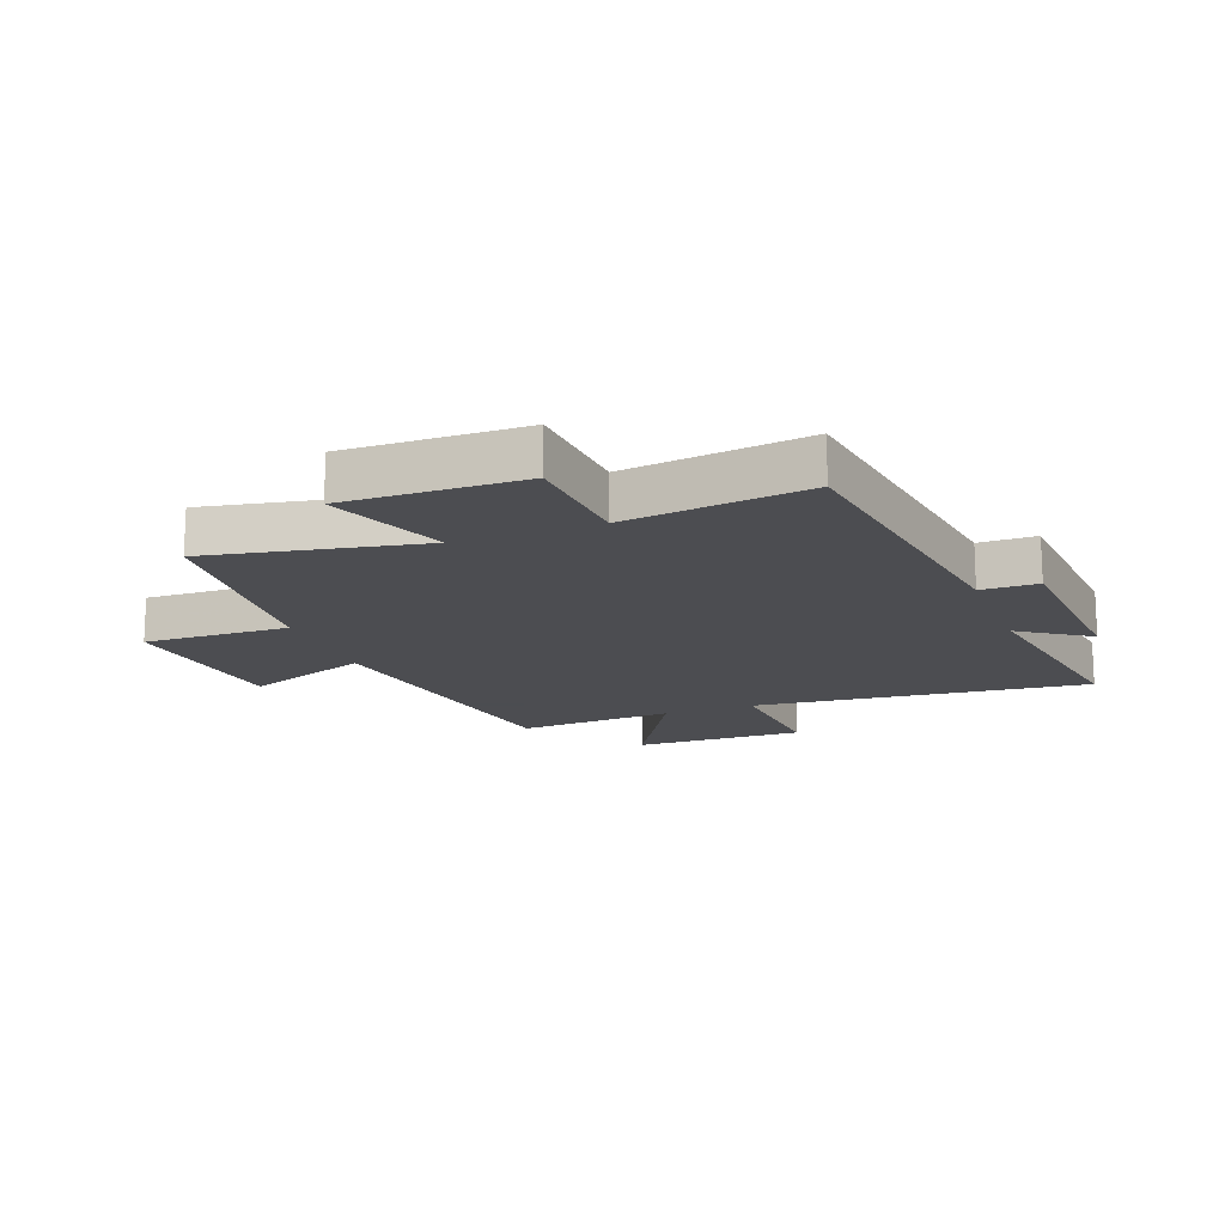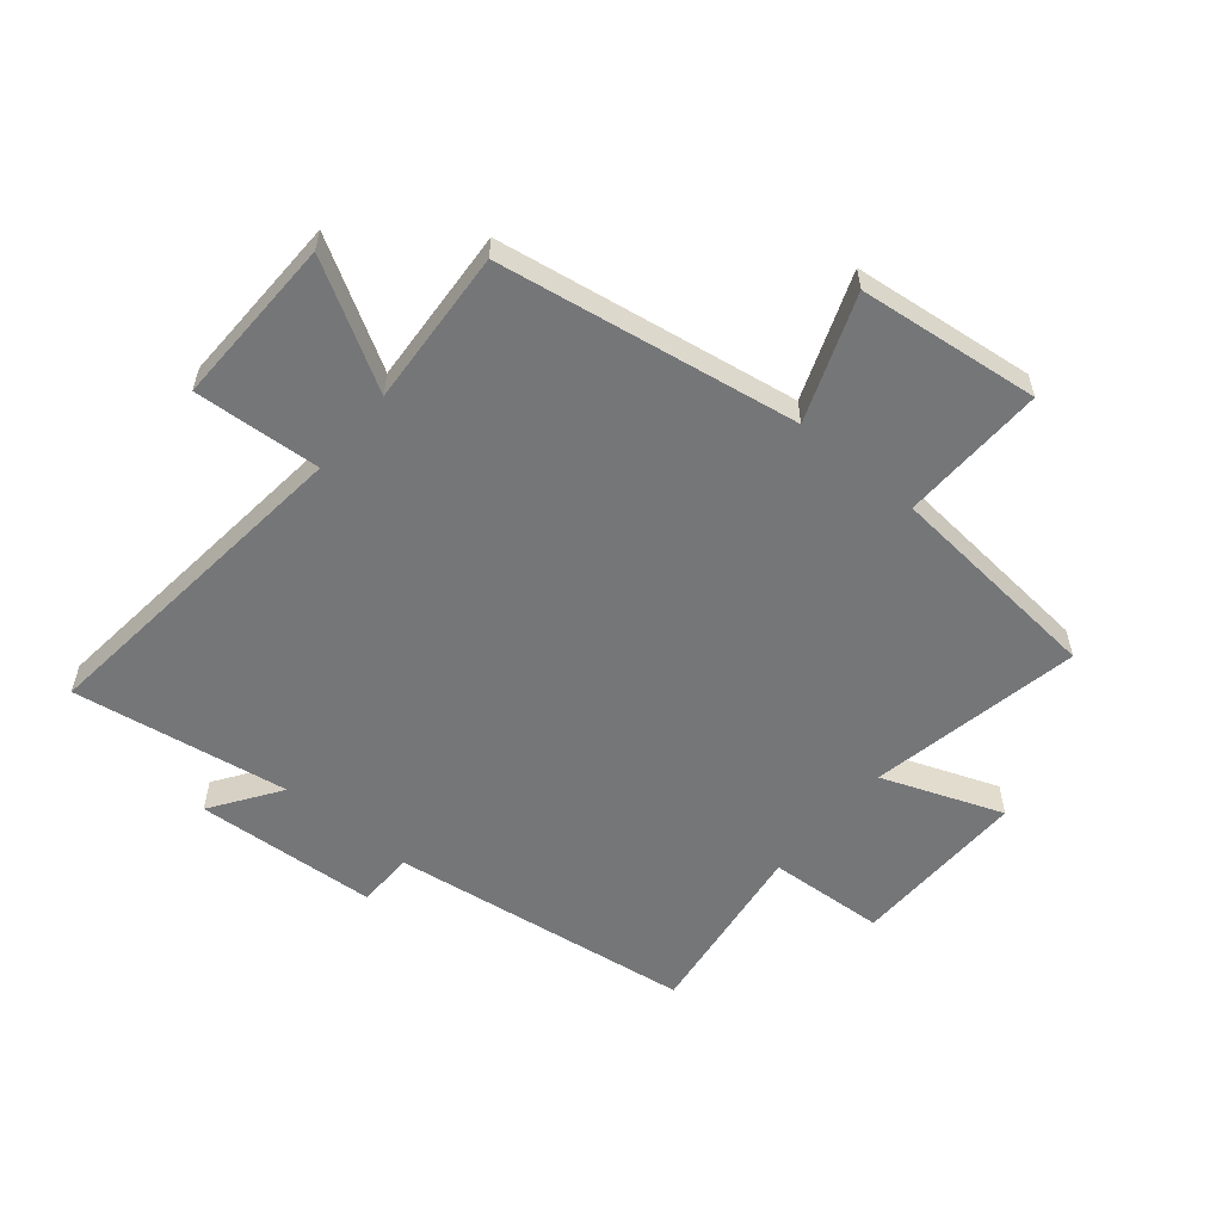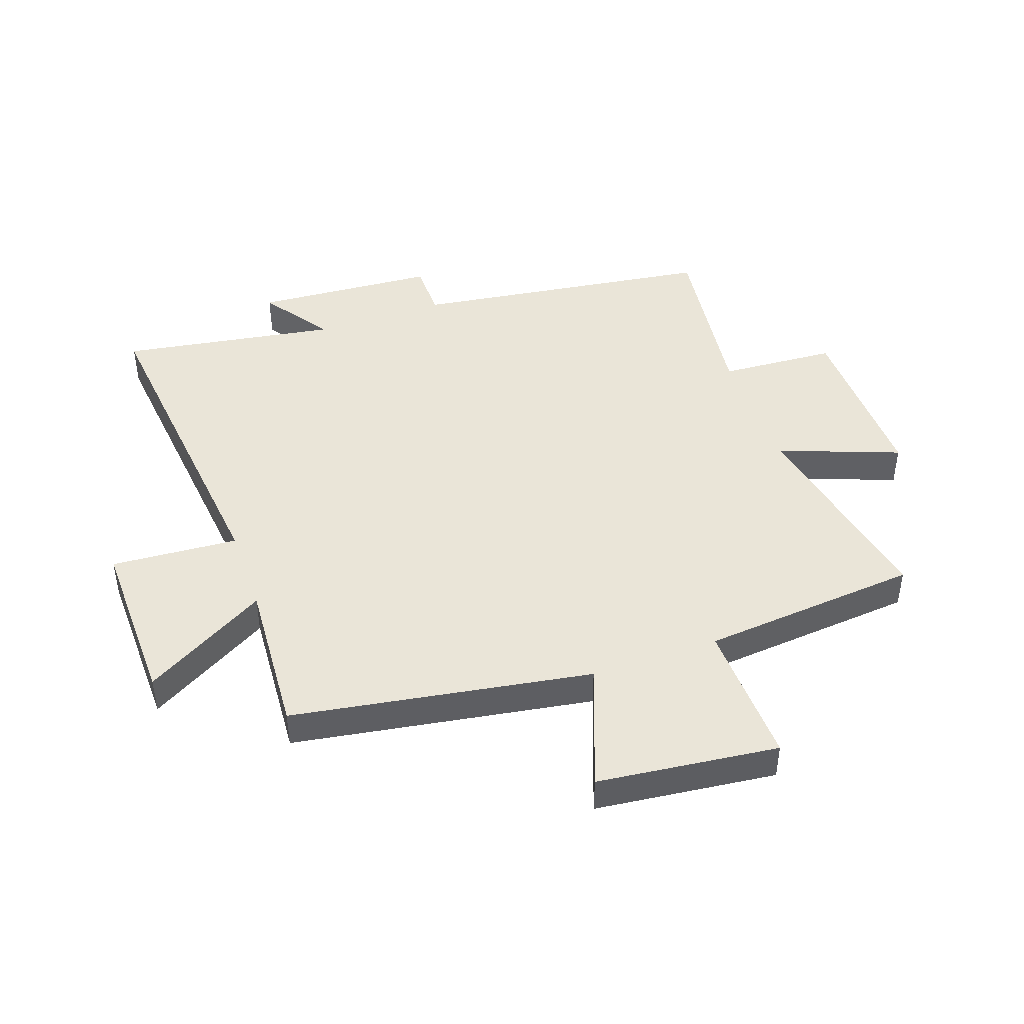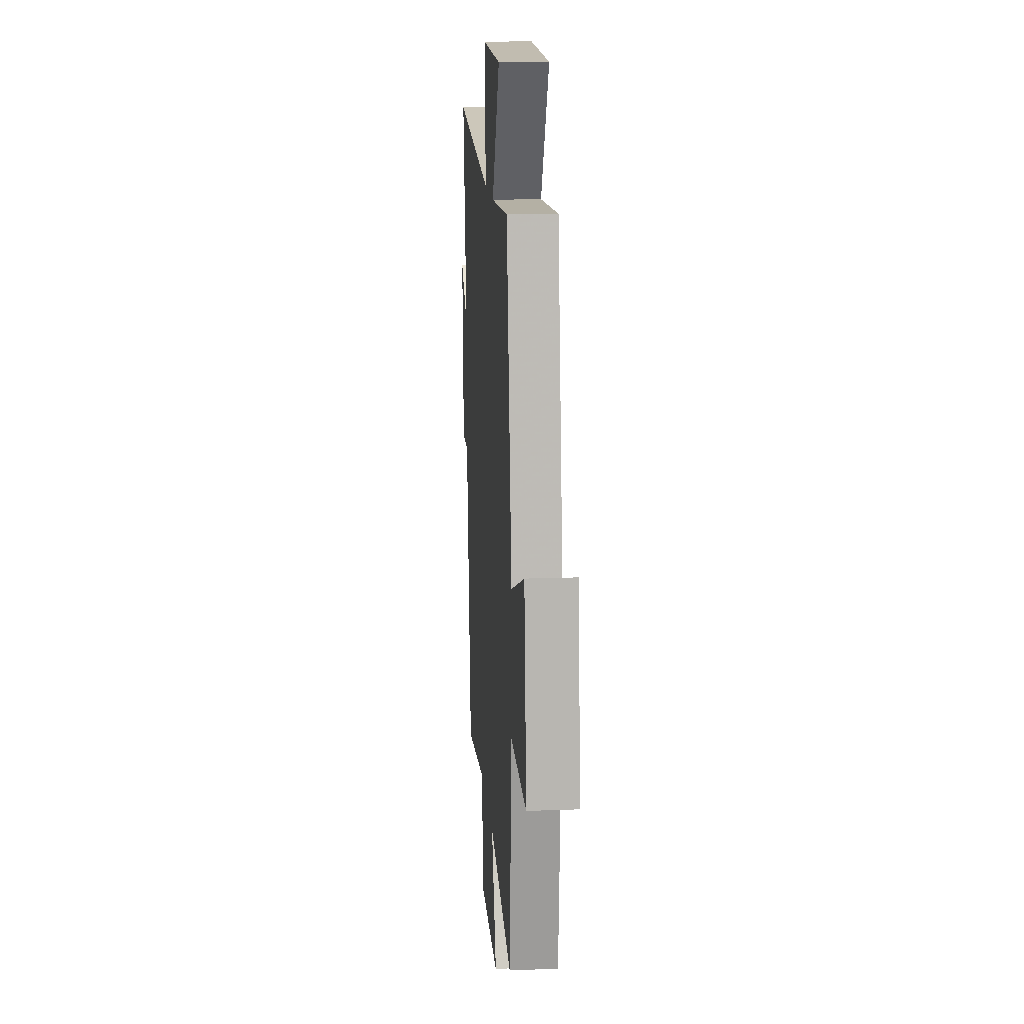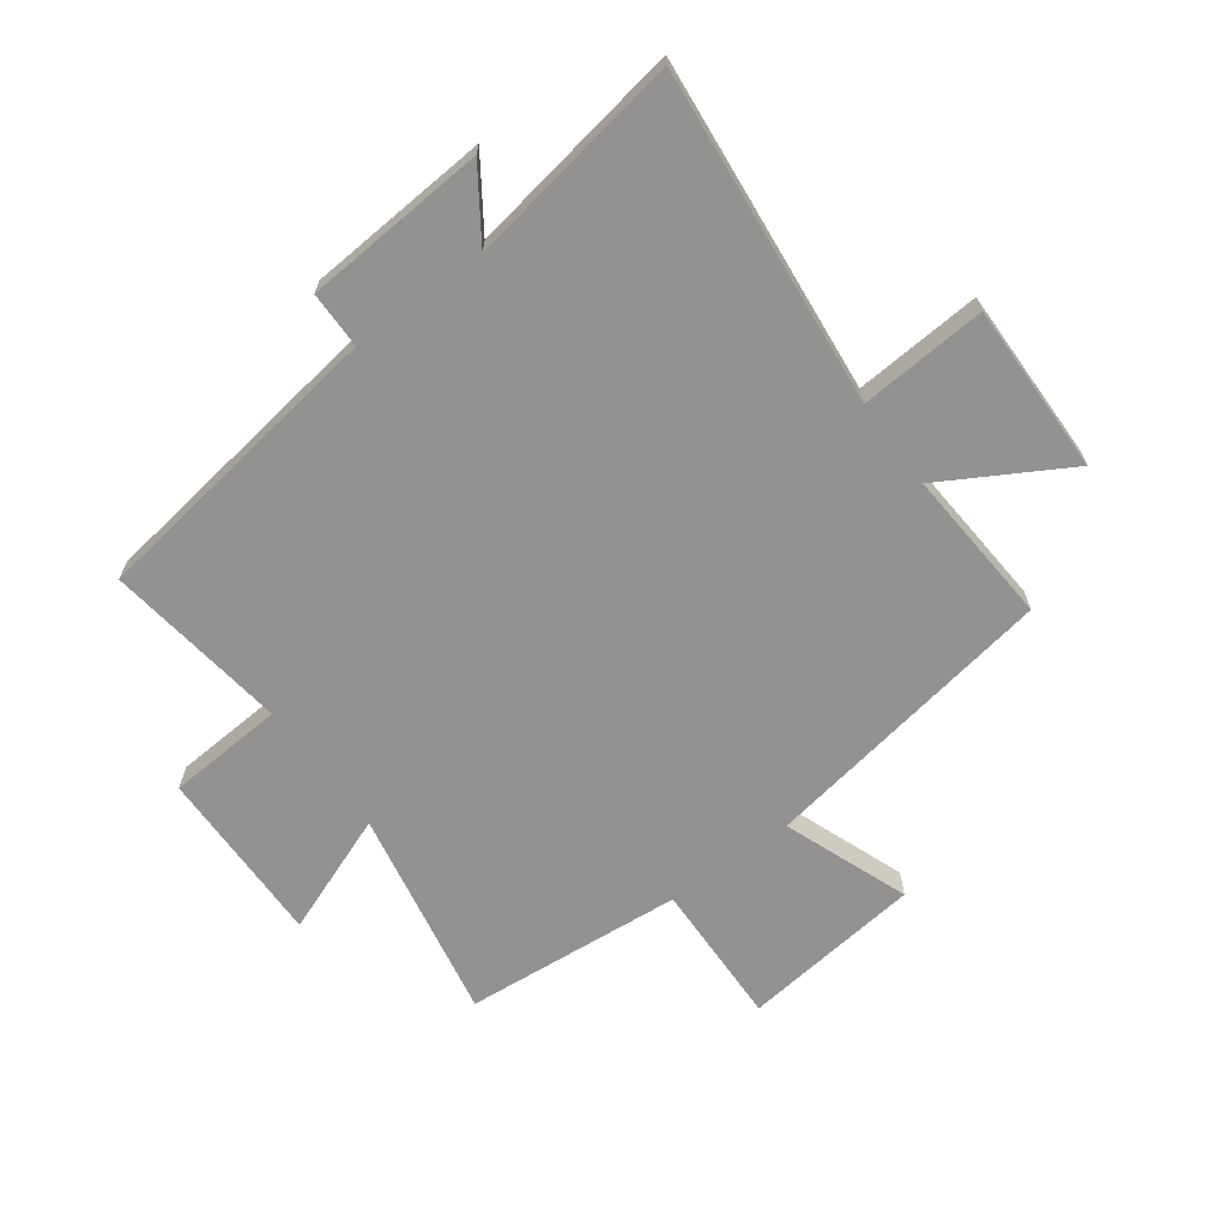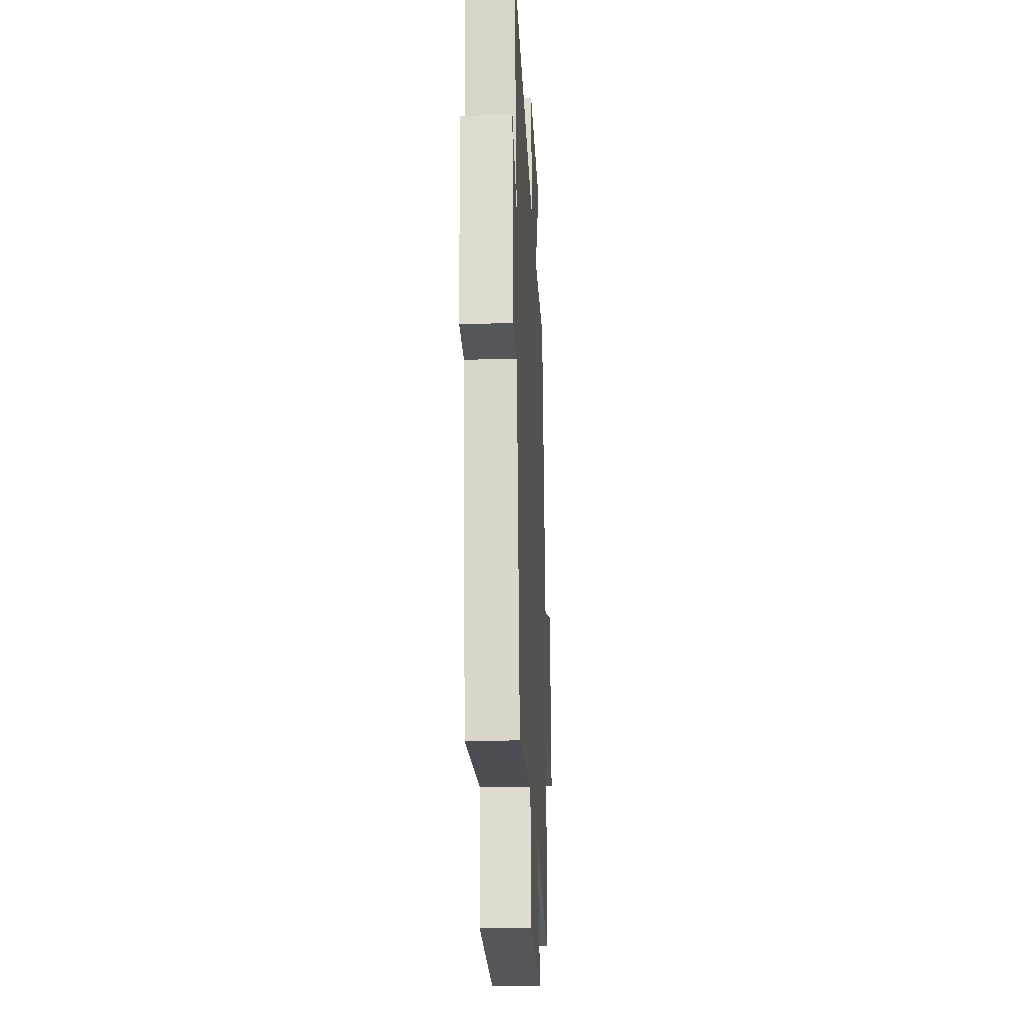
<metadata>
{"format":"obj","ext":"obj","renderer":"f3d","projection":"perspective","resolution":1024,"background":"white","views":[{"elev":-16.1,"azim":-159.1,"up":"+Y"},{"elev":-56.8,"azim":50.3,"up":"+Y"},{"elev":44.9,"azim":70.7,"up":"+Y"},{"elev":15.2,"azim":85.5,"up":"+Z"},{"elev":-66.4,"azim":-53.3,"up":"+Y"},{"elev":-24.7,"azim":-87.1,"up":"+Z"}]}
</metadata>
<code>
v -0.558 0.07 0.56
v 0.004 0.07 0.5
v -0.01 0.07 0.713
v 0.276 0.07 0.707
v 0.156 0.07 0.5
v 0.419 0.07 0.517
v 0.5 0.07 0.015
v 0.71 0.07 0.093
v 0.744 0.07 -0.211
v 0.5 0.07 -0.203
v 0.466 0.07 -0.57
v 0.11 0.07 -0.5
v 0.186 0.07 -0.702
v -0.112 0.07 -0.696
v -0.124 0.07 -0.5
v -0.43 0.07 -0.54
v -0.5 0.07 -0.031
v -0.595 0.07 -0.03
v -0.615 0.07 0.276
v -0.5 0.07 0.197
v -0.558 0 0.56
v 0.004 0 0.5
v -0.01 0 0.713
v 0.276 0 0.707
v 0.156 0 0.5
v 0.419 0 0.517
v 0.5 0 0.015
v 0.71 0 0.093
v 0.744 0 -0.211
v 0.5 0 -0.203
v 0.466 0 -0.57
v 0.11 0 -0.5
v 0.186 0 -0.702
v -0.112 0 -0.696
v -0.124 0 -0.5
v -0.43 0 -0.54
v -0.5 0 -0.031
v -0.595 0 -0.03
v -0.615 0 0.276
v -0.5 0 0.197
f 17 18 19 20
f 15 16 17 20
f 15 20 1 2
f 12 13 14 15
f 12 15 2
f 12 2 3
f 11 12 3
f 10 11 3
f 7 8 9 10
f 5 6 7 10
f 5 10 3
f 3 4 5
f 40 39 38 37
f 40 37 36 35
f 22 21 40 35
f 35 34 33 32
f 22 35 32
f 23 22 32
f 23 32 31
f 23 31 30
f 30 29 28 27
f 30 27 26 25
f 23 30 25
f 25 24 23
f 1 21 22 2
f 2 22 23 3
f 3 23 24 4
f 4 24 25 5
f 5 25 26 6
f 6 26 27 7
f 7 27 28 8
f 8 28 29 9
f 9 29 30 10
f 10 30 31 11
f 11 31 32 12
f 12 32 33 13
f 13 33 34 14
f 14 34 35 15
f 15 35 36 16
f 16 36 37 17
f 17 37 38 18
f 18 38 39 19
f 19 39 40 20
f 20 40 21 1

</code>
